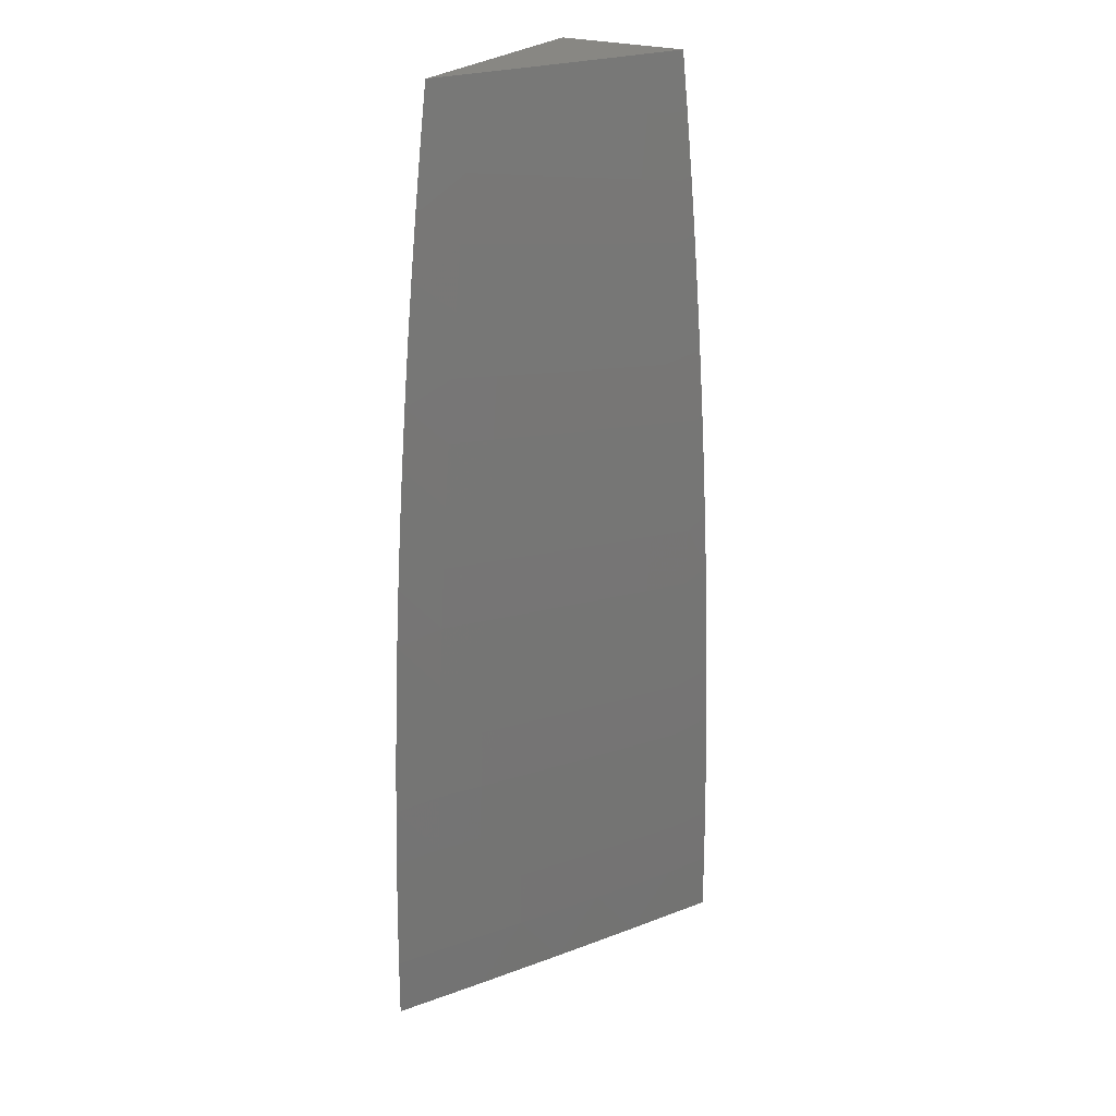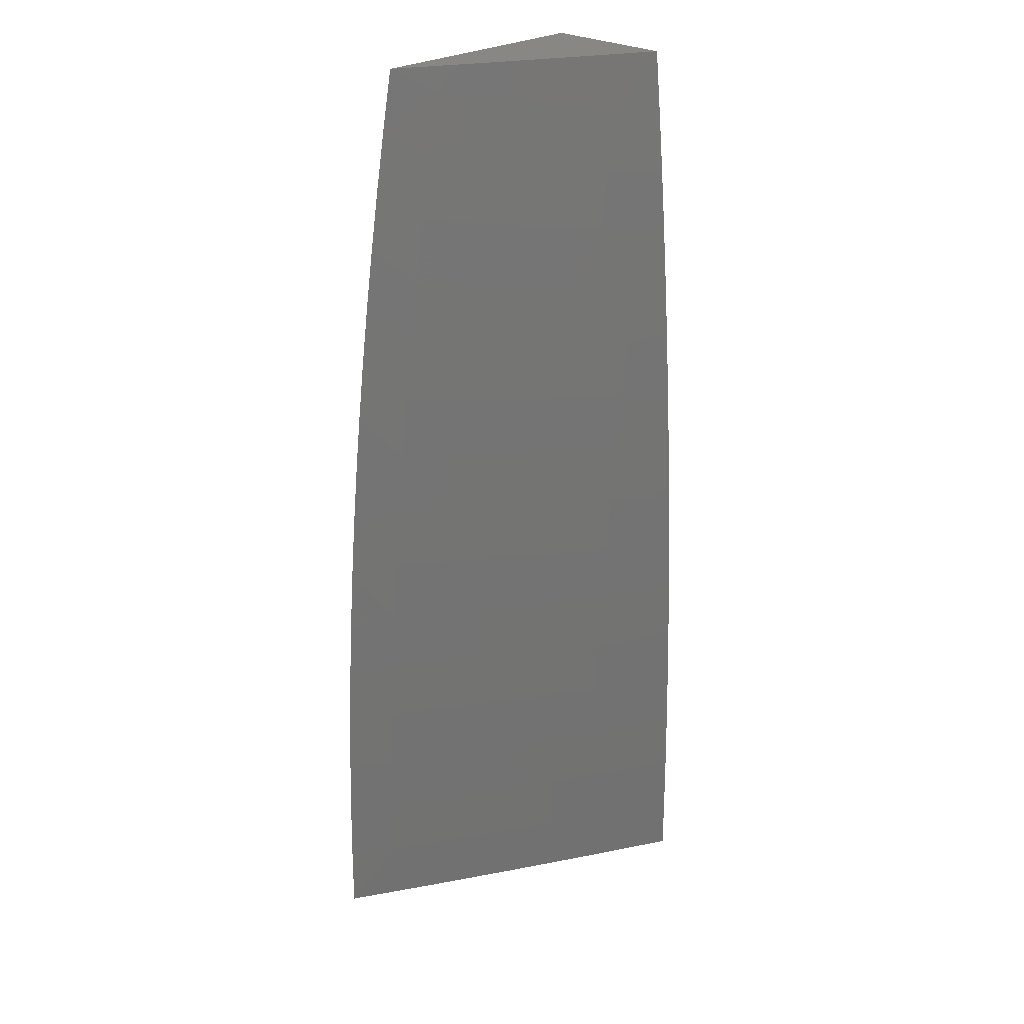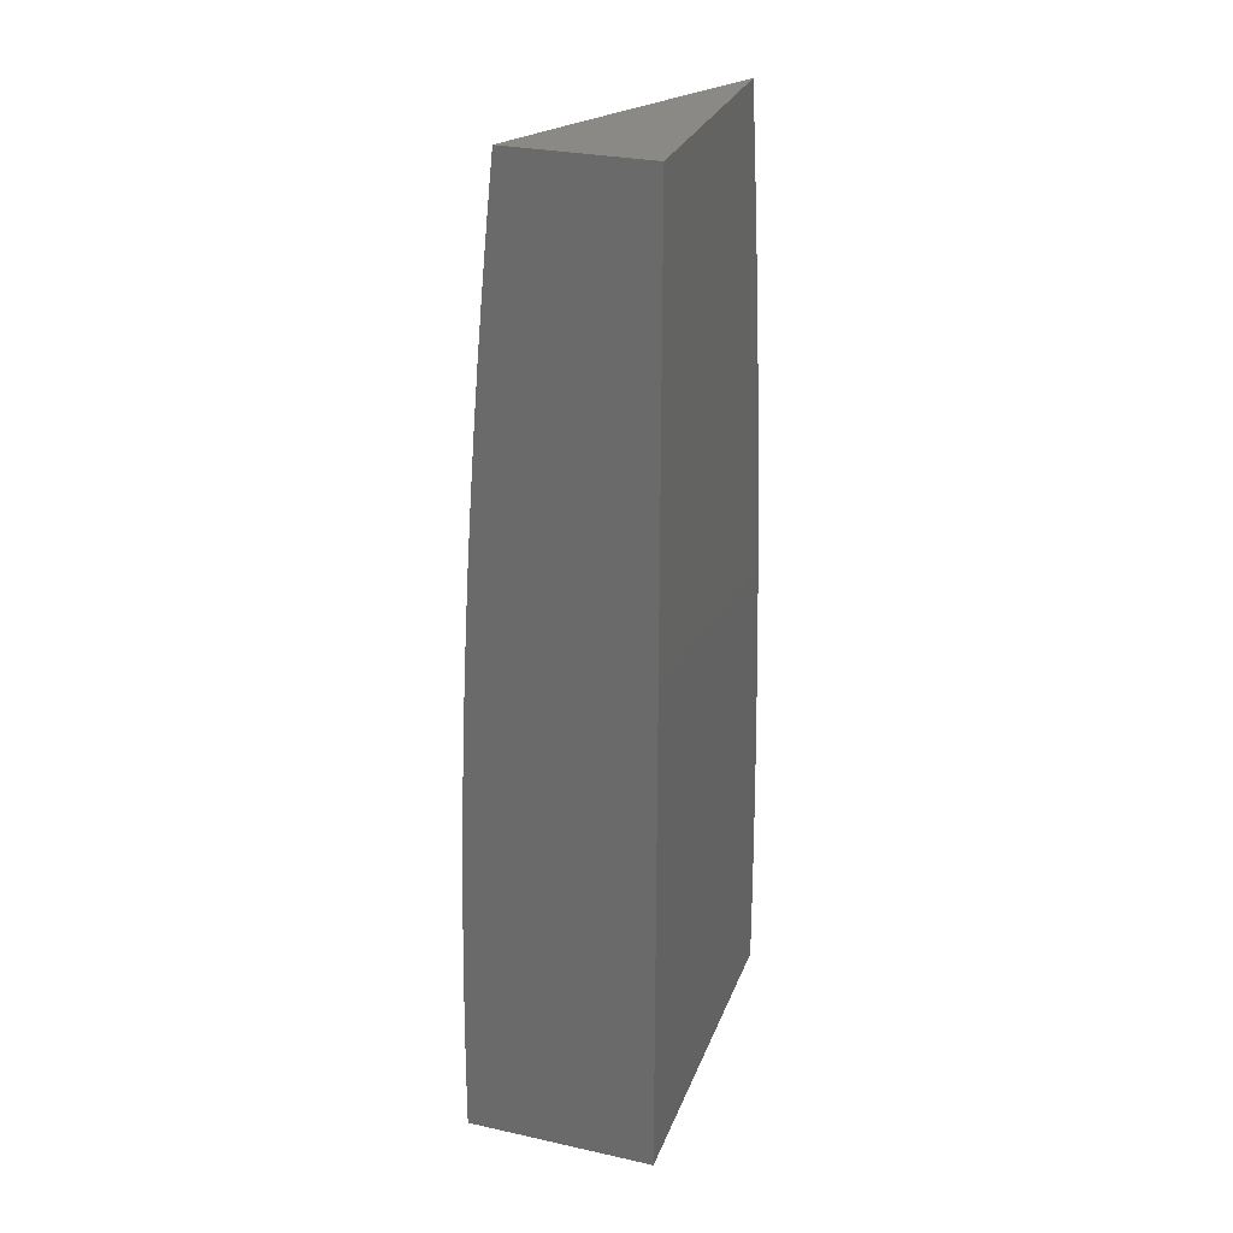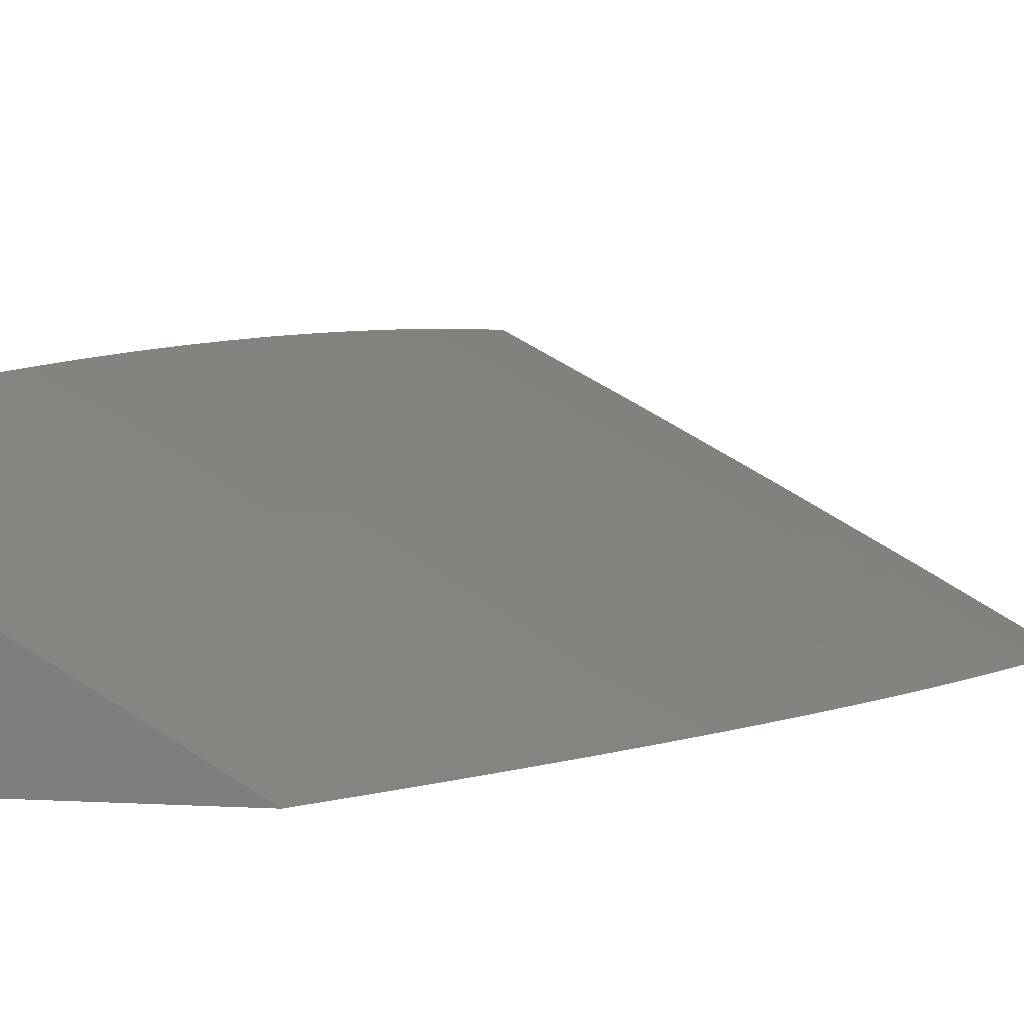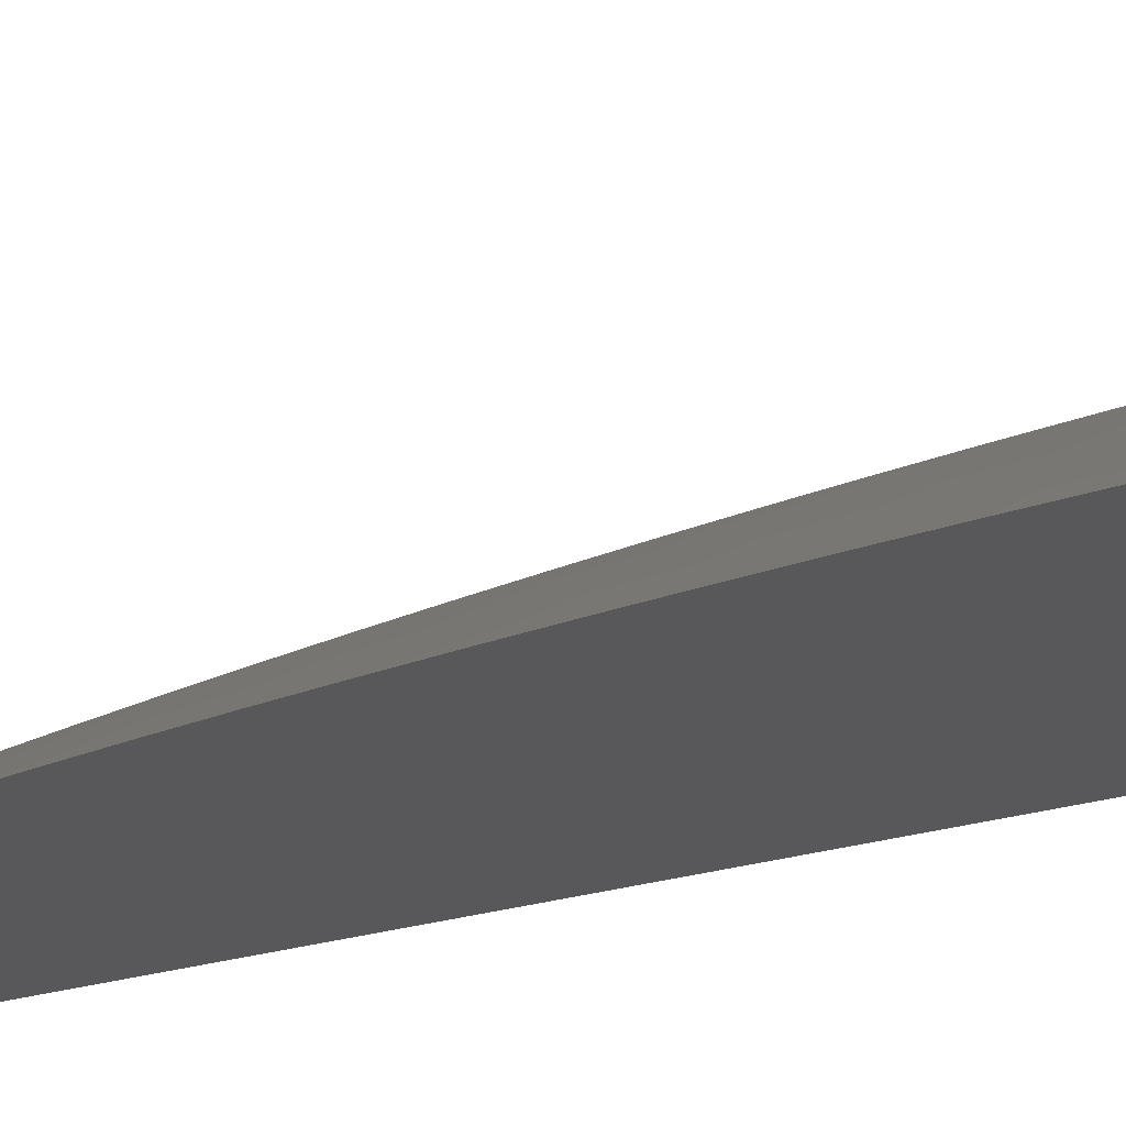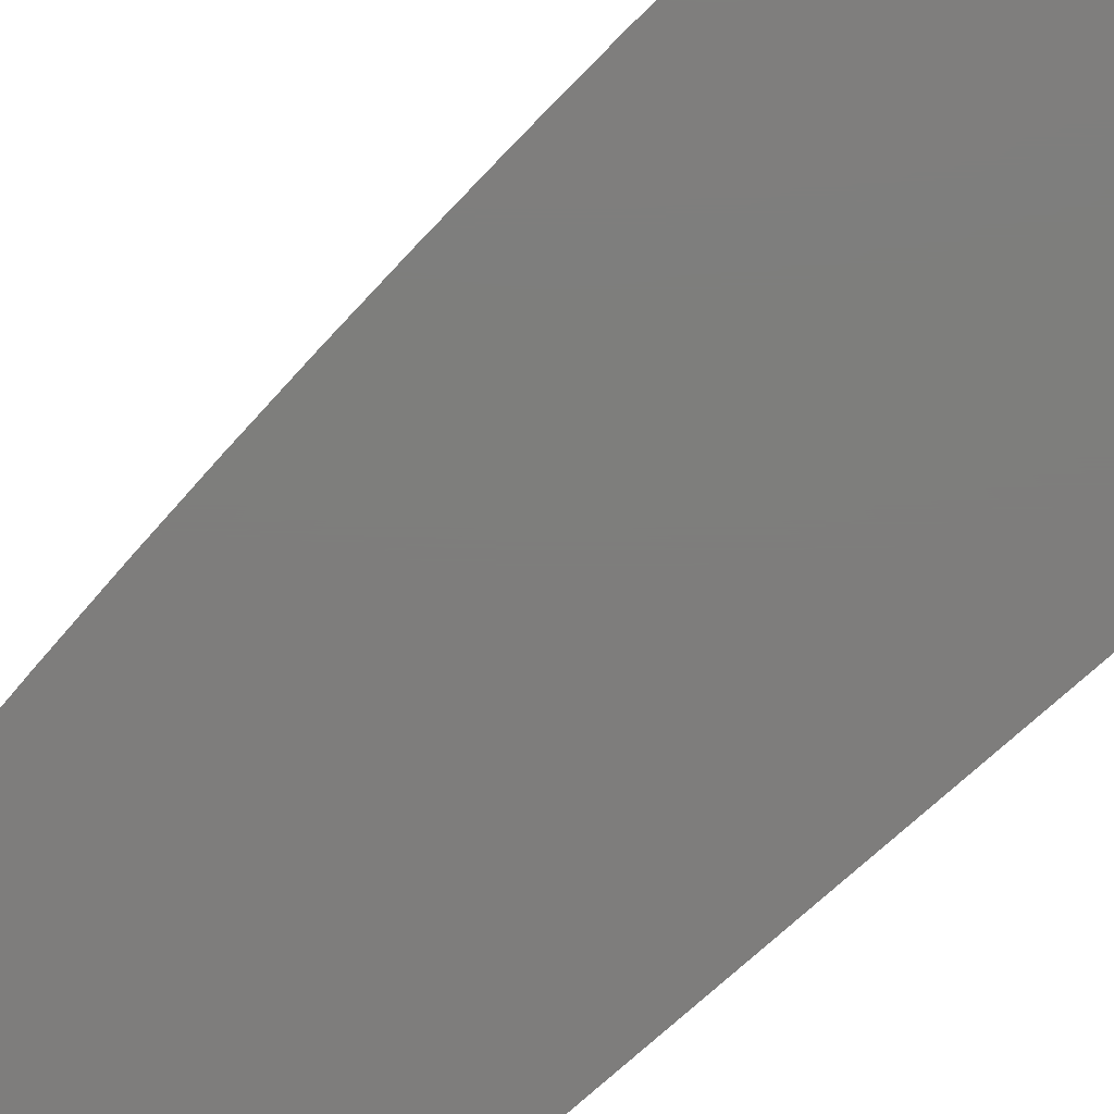
<metadata>
{"format":"stl","ext":"stl","renderer":"f3d","projection":"perspective","resolution":1024,"background":"white","views":[{"elev":24.3,"azim":-60.0,"up":"+Y"},{"elev":25.9,"azim":-45.6,"up":"+Y"},{"elev":28.3,"azim":108.4,"up":"+Y"},{"elev":1.8,"azim":-161.0,"up":"+Z"},{"elev":-20.0,"azim":-56.2,"up":"+Z"},{"elev":-77.4,"azim":-48.4,"up":"+Z"}]}
</metadata>
<code>
# stl→obj: 141 verts, 278 faces
v -5.09 -1.002e-16 10.15
v -5 0 10.19
v -5.044 0.06005 10.17
v -5 0.06263 10.19
v -5.043 0.1204 10.17
v -5 0.1253 10.19
v -5.041 0.181 10.17
v -5 0.1879 10.19
v -5.039 0.2419 10.17
v -5 0.2505 10.19
v -5.035 0.303 10.17
v -5 0.313 10.19
v -5.031 0.3644 10.17
v -5 0.3756 10.19
v -5.026 0.426 10.17
v -5 0.4382 10.18
v -5.02 0.4878 10.17
v -5 0.5007 10.18
v -5.013 0.5499 10.17
v -5 0.5632 10.18
v -5.006 0.6121 10.17
v -5 0.6257 10.17
v -5.05 0.6175 10.15
v -5.042 0.6805 10.15
v -5.086 0.6864 10.12
v -5.076 0.7501 10.12
v -5.121 0.7566 10.1
v -5.11 0.8209 10.1
v -5.154 0.828 10.07
v -5.143 0.893 10.07
v -5.186 0.9006 10.05
v -5.174 0.9663 10.05
v -5.218 0.9745 10.03
v -5.194 1 10.04
v -5.258 1 10
v -5 0.6882 10.17
v -5.032 0.7436 10.15
v -5.066 0.8139 10.12
v -5.099 0.8854 10.1
v -5.13 0.9582 10.07
v -5.129 1 10.07
v -5 0.7506 10.16
v -5.022 0.8068 10.15
v -5.055 0.8778 10.12
v -5.087 0.95 10.1
v -5 0.813 10.16
v -5.011 0.8702 10.15
v -5.043 0.9418 10.12
v -5.065 1 10.11
v -5 0.8754 10.15
v -5 0.9377 10.15
v -5 1 10.14
v -5.269 0.9382 10
v -5.23 0.9082 10.03
v -5.198 0.835 10.05
v -5.165 0.7631 10.07
v -5.13 0.6924 10.1
v -5.094 0.6229 10.12
v -5.058 0.5548 10.15
v -5.281 0.8763 10
v -5.242 0.8421 10.03
v -5.208 0.7696 10.05
v -5.174 0.6983 10.07
v -5.139 0.6283 10.1
v -5.102 0.5596 10.12
v -5.065 0.4922 10.15
v -5.291 0.8142 10
v -5.252 0.7761 10.03
v -5.218 0.7043 10.05
v -5.183 0.6337 10.07
v -5.146 0.5645 10.1
v -5.109 0.4965 10.12
v -5.07 0.4298 10.15
v -5.301 0.752 10
v -5.262 0.7102 10.03
v -5.227 0.6391 10.05
v -5.191 0.5693 10.07
v -5.153 0.5008 10.1
v -5.115 0.4336 10.12
v -5.076 0.3676 10.15
v -5.309 0.6898 10
v -5.271 0.6445 10.03
v -5.235 0.5742 10.05
v -5.198 0.5051 10.07
v -5.159 0.4373 10.1
v -5.12 0.3709 10.12
v -5.08 0.3057 10.15
v -5.318 0.6274 10
v -5.279 0.579 10.03
v -5.242 0.5094 10.05
v -5.204 0.4411 10.07
v -5.165 0.3741 10.1
v -5.124 0.3084 10.12
v -5.083 0.244 10.15
v -5.325 0.565 10
v -5.286 0.5137 10.03
v -5.248 0.4448 10.05
v -5.209 0.3773 10.07
v -5.169 0.3111 10.1
v -5.128 0.2462 10.12
v -5.086 0.1826 10.15
v -5.331 0.5024 10
v -5.292 0.4486 10.03
v -5.253 0.3805 10.05
v -5.213 0.3137 10.07
v -5.172 0.2483 10.1
v -5.131 0.1842 10.12
v -5.088 0.1215 10.15
v -5.337 0.4398 10
v -5.297 0.3837 10.03
v -5.258 0.3164 10.05
v -5.217 0.2504 10.07
v -5.175 0.1858 10.1
v -5.133 0.1225 10.12
v -5.089 0.06058 10.15
v -5.342 0.3771 10
v -5.302 0.3191 10.03
v -5.261 0.2526 10.05
v -5.22 0.1874 10.07
v -5.177 0.1236 10.1
v -5.134 0.06111 10.12
v -5.347 0.3144 10
v -5.306 0.2547 10.03
v -5.264 0.189 10.05
v -5.222 0.1246 10.07
v -5.178 0.06164 10.1
v -5.179 -3.206e-16 10.1
v -5.35 0.2516 10
v -5.308 0.1906 10.03
v -5.266 0.1257 10.05
v -5.223 0.06217 10.07
v -5.353 0.1888 10
v -5.31 0.1268 10.03
v -5.267 0.0627 10.05
v -5.268 -5.41e-16 10.05
v -5.355 0.1259 10
v -5.312 0.06323 10.03
v -5.356 0.06295 10
v -5.356 -6.411e-16 10
v -5 0 10
v -5 1 10
f 1 2 3
f 3 2 4
f 3 4 5
f 5 4 6
f 5 6 7
f 7 6 8
f 7 8 9
f 9 8 10
f 9 10 11
f 11 10 12
f 11 12 13
f 13 12 14
f 13 14 15
f 15 14 16
f 15 16 17
f 17 16 18
f 17 18 19
f 19 18 20
f 19 20 21
f 21 20 22
f 21 22 23
f 23 22 24
f 23 24 25
f 25 24 26
f 25 26 27
f 27 26 28
f 27 28 29
f 29 28 30
f 29 30 31
f 31 30 32
f 31 32 33
f 33 32 34
f 33 34 35
f 22 36 24
f 24 36 37
f 24 37 26
f 26 37 38
f 26 38 28
f 28 38 39
f 28 39 30
f 30 39 40
f 30 40 32
f 32 40 41
f 32 41 34
f 36 42 37
f 37 42 43
f 37 43 38
f 38 43 44
f 38 44 39
f 39 44 45
f 39 45 40
f 40 45 41
f 42 46 43
f 43 46 47
f 43 47 44
f 44 47 48
f 44 48 45
f 45 48 49
f 45 49 41
f 46 50 47
f 47 50 51
f 47 51 48
f 48 51 52
f 48 52 49
f 35 53 33
f 33 53 54
f 33 54 31
f 31 54 55
f 31 55 29
f 29 55 56
f 29 56 27
f 27 56 57
f 27 57 25
f 25 57 58
f 25 58 23
f 23 58 59
f 23 59 19
f 19 59 17
f 53 60 54
f 54 60 61
f 54 61 55
f 55 61 62
f 55 62 56
f 56 62 63
f 56 63 57
f 57 63 64
f 57 64 58
f 58 64 65
f 58 65 59
f 59 65 66
f 59 66 17
f 17 66 15
f 60 67 61
f 61 67 68
f 61 68 62
f 62 68 69
f 62 69 63
f 63 69 70
f 63 70 64
f 64 70 71
f 64 71 65
f 65 71 72
f 65 72 66
f 66 72 73
f 66 73 15
f 15 73 13
f 67 74 68
f 68 74 75
f 68 75 69
f 69 75 76
f 69 76 70
f 70 76 77
f 70 77 71
f 71 77 78
f 71 78 72
f 72 78 79
f 72 79 73
f 73 79 80
f 73 80 13
f 13 80 11
f 74 81 75
f 75 81 82
f 75 82 76
f 76 82 83
f 76 83 77
f 77 83 84
f 77 84 78
f 78 84 85
f 78 85 79
f 79 85 86
f 79 86 80
f 80 86 87
f 80 87 11
f 11 87 9
f 81 88 82
f 82 88 89
f 82 89 83
f 83 89 90
f 83 90 84
f 84 90 91
f 84 91 85
f 85 91 92
f 85 92 86
f 86 92 93
f 86 93 87
f 87 93 94
f 87 94 9
f 9 94 7
f 88 95 89
f 89 95 96
f 89 96 90
f 90 96 97
f 90 97 91
f 91 97 98
f 91 98 92
f 92 98 99
f 92 99 93
f 93 99 100
f 93 100 94
f 94 100 101
f 94 101 7
f 7 101 5
f 95 102 96
f 96 102 103
f 96 103 97
f 97 103 104
f 97 104 98
f 98 104 105
f 98 105 99
f 99 105 106
f 99 106 100
f 100 106 107
f 100 107 101
f 101 107 108
f 101 108 5
f 5 108 3
f 102 109 103
f 103 109 110
f 103 110 104
f 104 110 111
f 104 111 105
f 105 111 112
f 105 112 106
f 106 112 113
f 106 113 107
f 107 113 114
f 107 114 108
f 108 114 115
f 108 115 3
f 3 115 1
f 109 116 110
f 110 116 117
f 110 117 111
f 111 117 118
f 111 118 112
f 112 118 119
f 112 119 113
f 113 119 120
f 113 120 114
f 114 120 121
f 114 121 115
f 115 121 1
f 116 122 117
f 117 122 123
f 117 123 118
f 118 123 124
f 118 124 119
f 119 124 125
f 119 125 120
f 120 125 126
f 120 126 121
f 121 126 127
f 121 127 1
f 122 128 123
f 123 128 129
f 123 129 124
f 124 129 130
f 124 130 125
f 125 130 131
f 125 131 126
f 126 131 127
f 128 132 129
f 129 132 133
f 129 133 130
f 130 133 134
f 130 134 131
f 131 134 135
f 131 135 127
f 132 136 133
f 133 136 137
f 133 137 134
f 134 137 135
f 136 138 137
f 137 138 139
f 137 139 135
f 21 23 19
f 2 1 140
f 140 1 127
f 140 127 135
f 135 139 140
f 139 138 140
f 140 138 136
f 140 136 132
f 132 128 140
f 140 128 122
f 140 122 116
f 116 109 140
f 140 109 102
f 140 102 95
f 95 88 140
f 140 88 81
f 140 81 141
f 141 81 74
f 141 74 67
f 67 60 141
f 141 60 53
f 141 53 35
f 35 34 141
f 141 34 41
f 141 41 49
f 49 52 141
f 52 51 141
f 141 51 50
f 141 50 46
f 46 42 141
f 141 42 140
f 140 42 36
f 140 36 22
f 22 20 140
f 140 20 18
f 140 18 16
f 16 14 140
f 140 14 12
f 140 12 10
f 10 8 140
f 140 8 6
f 140 6 4
f 4 2 140

</code>
